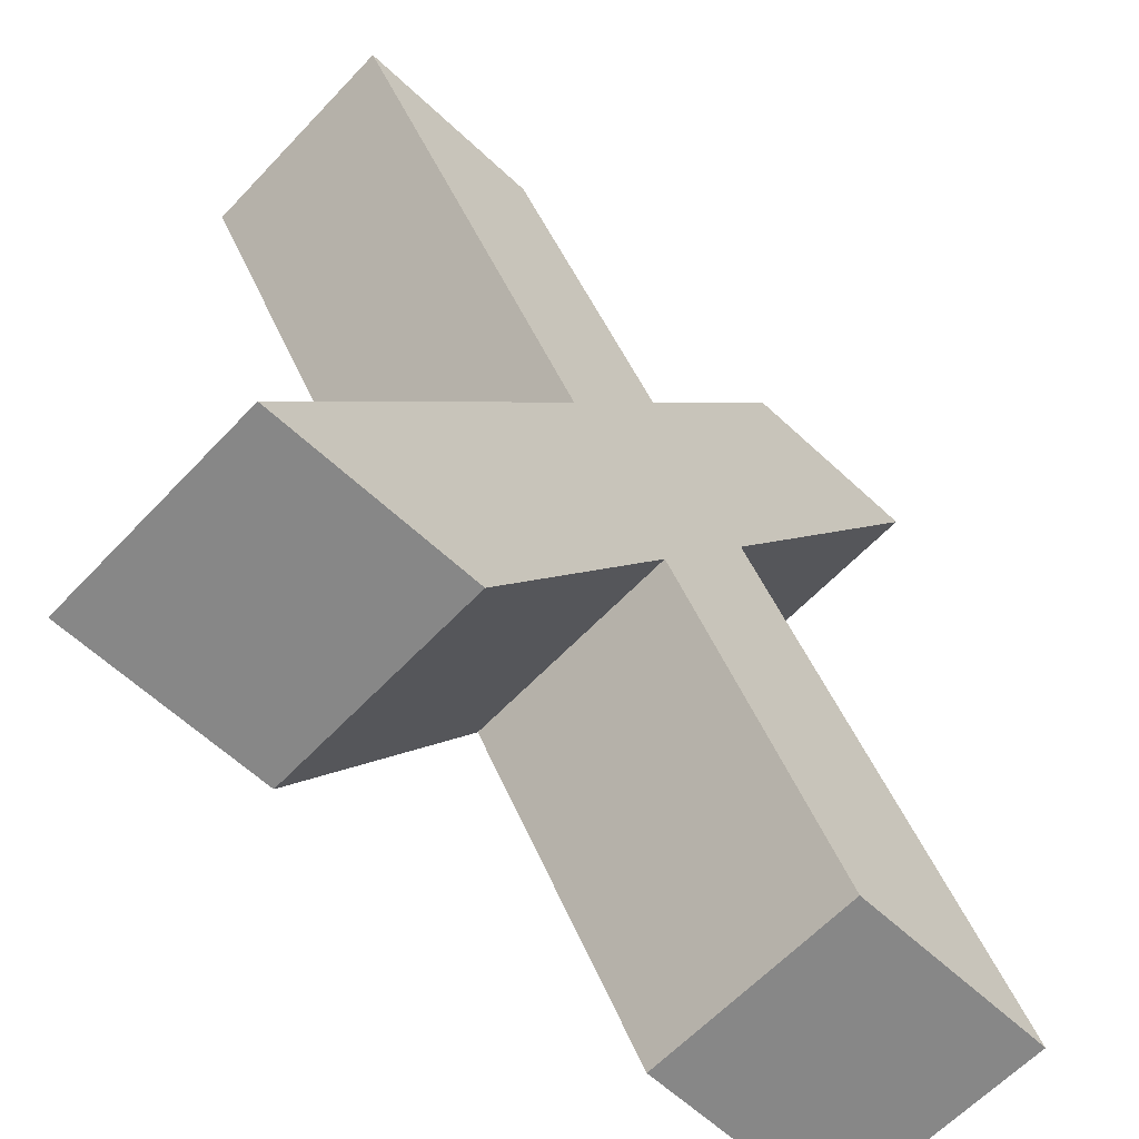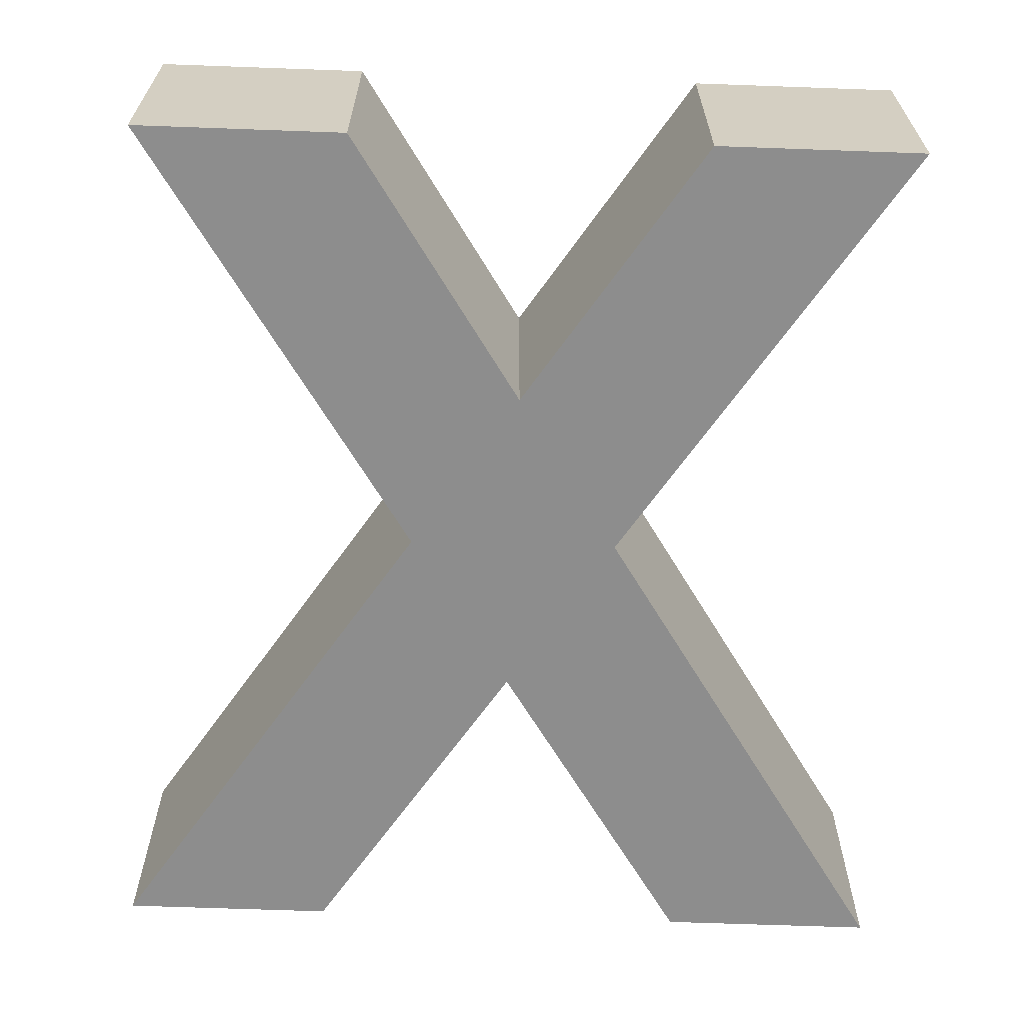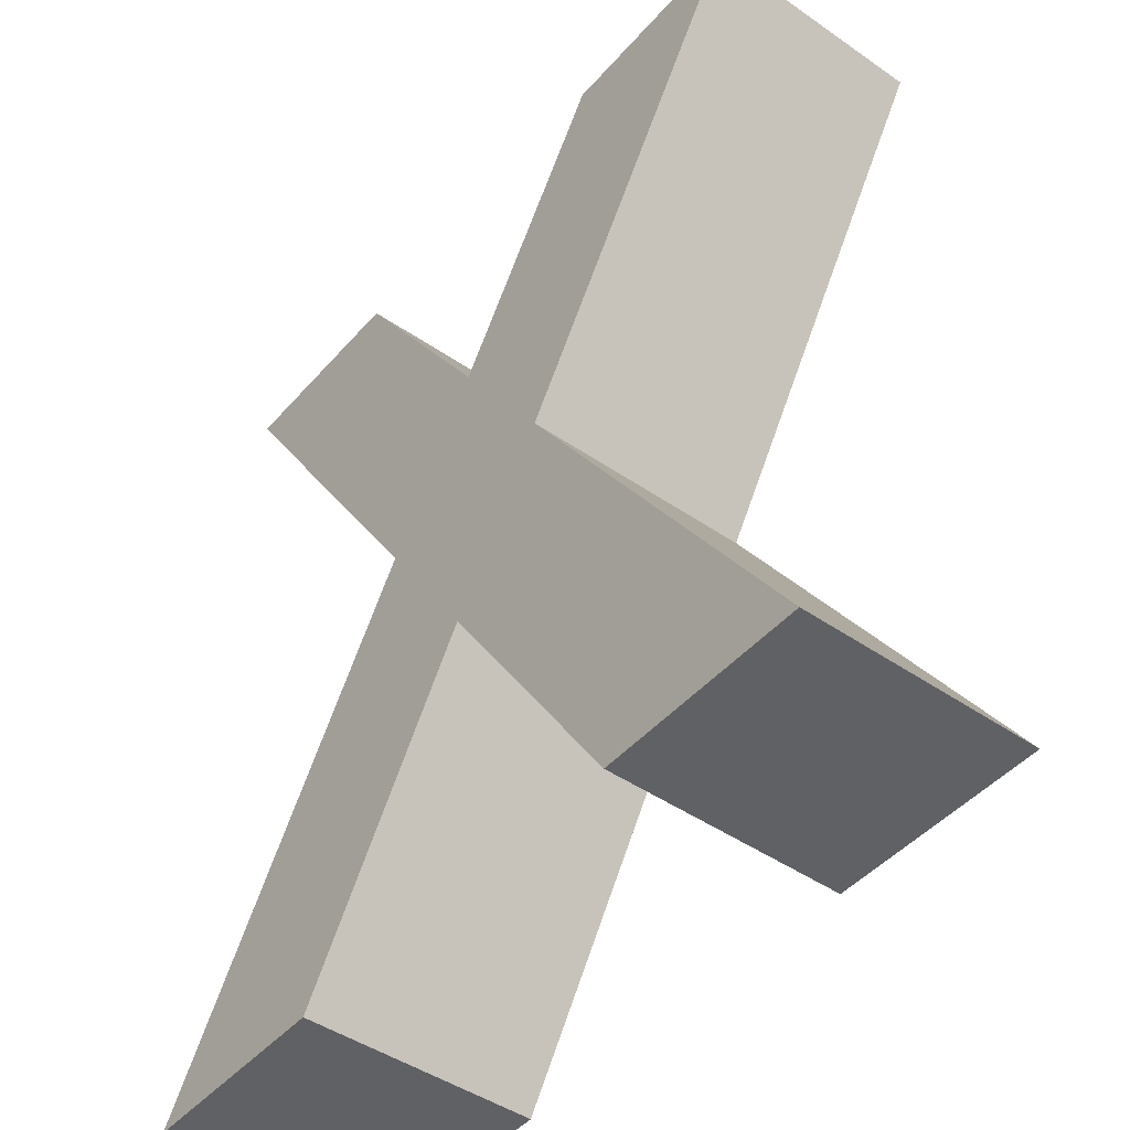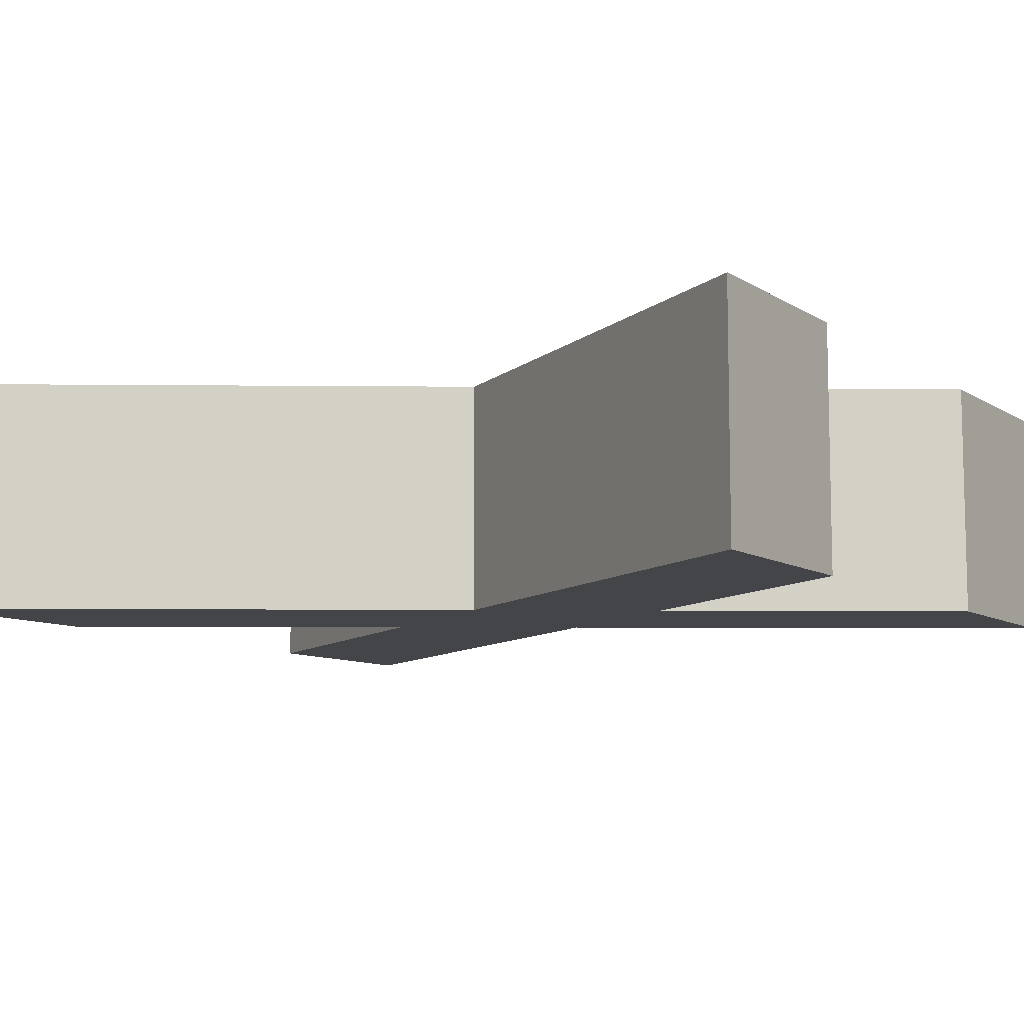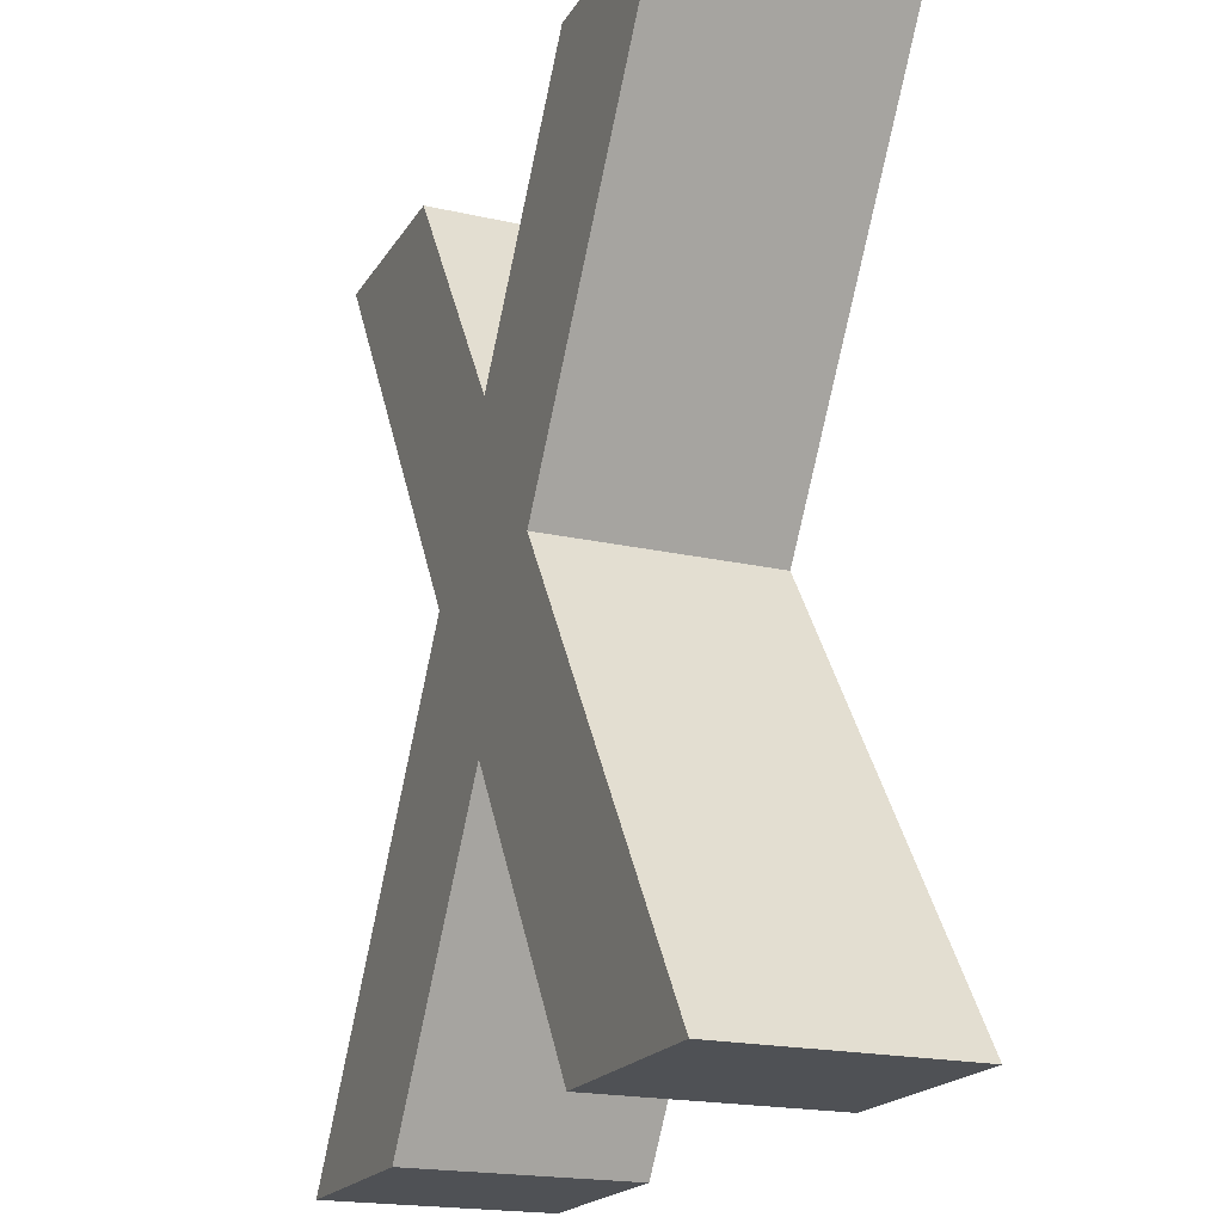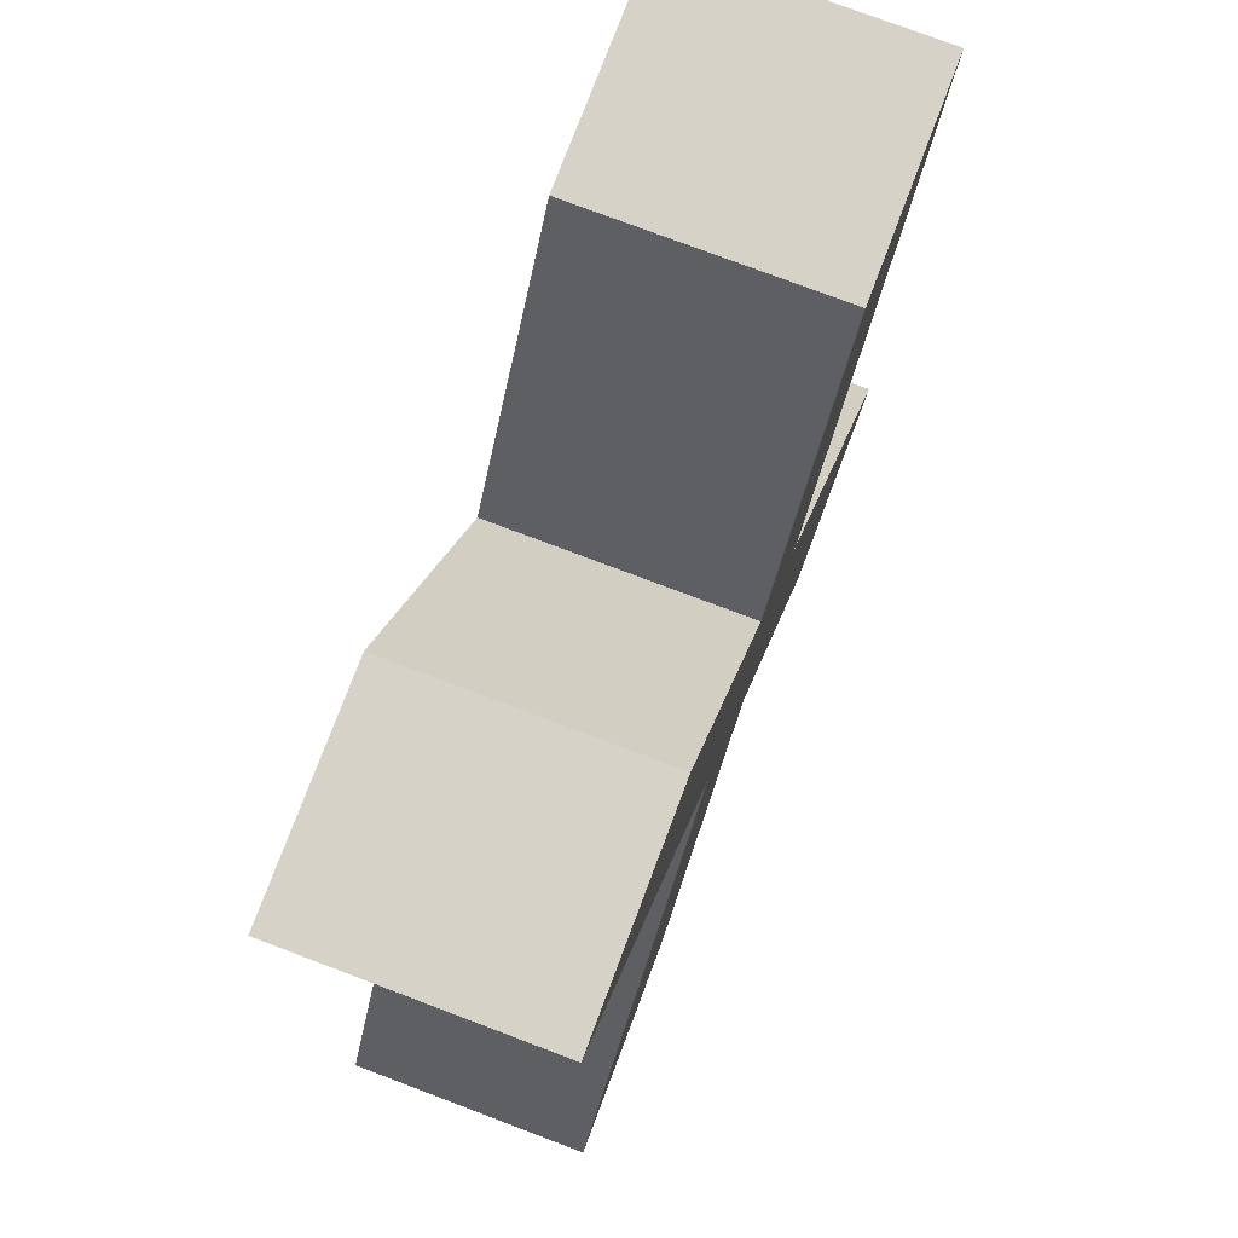
<metadata>
{"format":"obj","ext":"obj","renderer":"f3d","projection":"perspective","resolution":1024,"background":"white","views":[{"elev":-62.4,"azim":136.7,"up":"+Z"},{"elev":-64.6,"azim":-2.1,"up":"+Y"},{"elev":-45.9,"azim":51.6,"up":"+Z"},{"elev":-8.8,"azim":-58.3,"up":"+Y"},{"elev":-19.7,"azim":-112.9,"up":"+Z"},{"elev":77.3,"azim":110.7,"up":"+Z"}]}
</metadata>
<code>
o Extrude001
v -14.54 0 9.894
v -21 0 0
v -21 -5 0
v -14.54 -5 9.894
v -16.47 0 0
v -16.47 -5 0
v -12.32 0 6.446
v -12.32 -5 6.446
v -8.185 0 0
v -8.185 -5 0
v -3.633 0 0
v -3.633 -5 0
v -10.08 0 9.919
v -10.08 -5 9.919
v -4.21 1e-06 19.02
v -4.21 -5 19.02
v -8.575 1e-06 19.02
v -8.575 -5 19.02
v -12.3 0 13.33
v -12.3 -5 13.33
v -15.99 1e-06 19.02
v -15.99 -5 19.02
v -20.4 1e-06 19.02
v -20.4 -5 19.02
v -14.54 0 9.894
v -12.32 0 6.446
v -10.08 0 9.919
v -12.3 0 13.33
v -20.4 1e-06 19.02
v -15.99 1e-06 19.02
v -8.575 1e-06 19.02
v -4.21 1e-06 19.02
v -14.54 -5 9.894
v -12.32 -5 6.446
v -10.08 -5 9.919
v -12.3 -5 13.33
v -15.99 -5 19.02
v -20.4 -5 19.02
v -8.575 -5 19.02
v -4.21 -5 19.02
f 1 2 3
f 1 3 4
f 5 6 3
f 2 5 3
f 5 7 8
f 5 8 6
f 7 9 10
f 7 10 8
f 11 12 10
f 9 11 10
f 12 13 14
f 11 13 12
f 14 15 16
f 13 15 14
f 17 18 16
f 15 17 16
f 17 19 20
f 17 20 18
f 20 21 22
f 19 21 20
f 23 24 22
f 21 23 22
f 24 1 4
f 23 1 24
f 2 25 5
f 5 25 26
f 26 27 9
f 9 27 11
f 25 27 26
f 25 28 27
f 29 30 25
f 25 30 28
f 28 31 27
f 31 32 27
f 33 3 6
f 33 6 34
f 35 34 10
f 35 10 12
f 35 33 34
f 36 33 35
f 37 38 33
f 37 33 36
f 39 36 35
f 40 39 35

</code>
